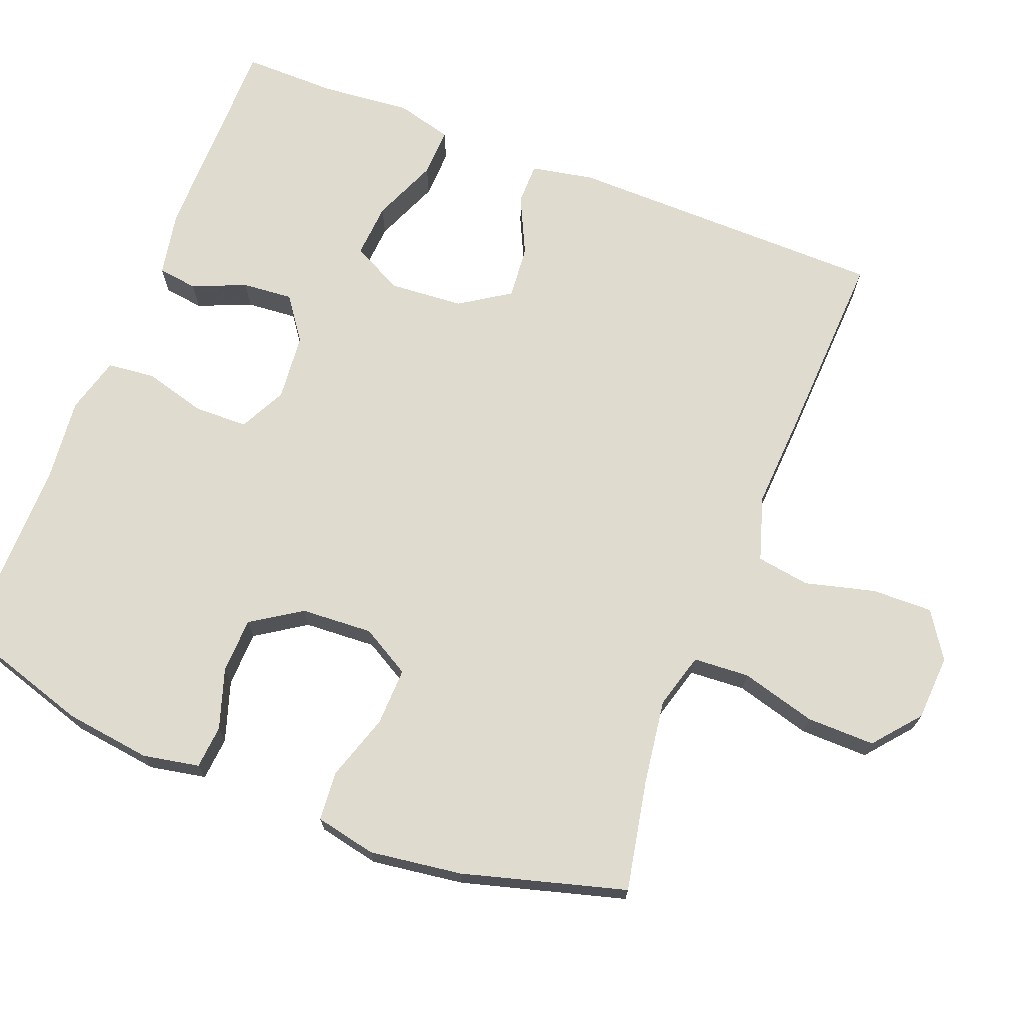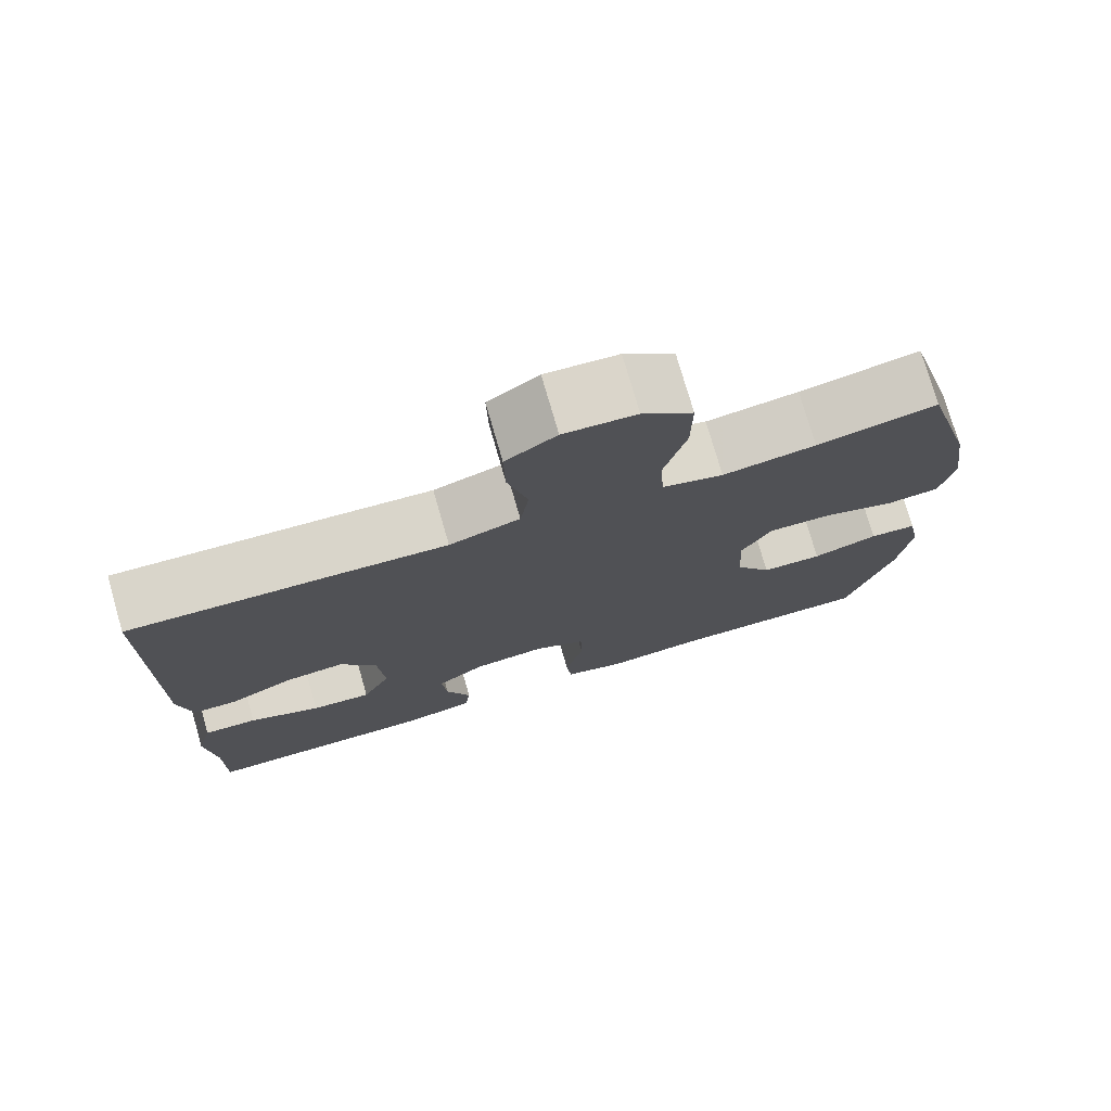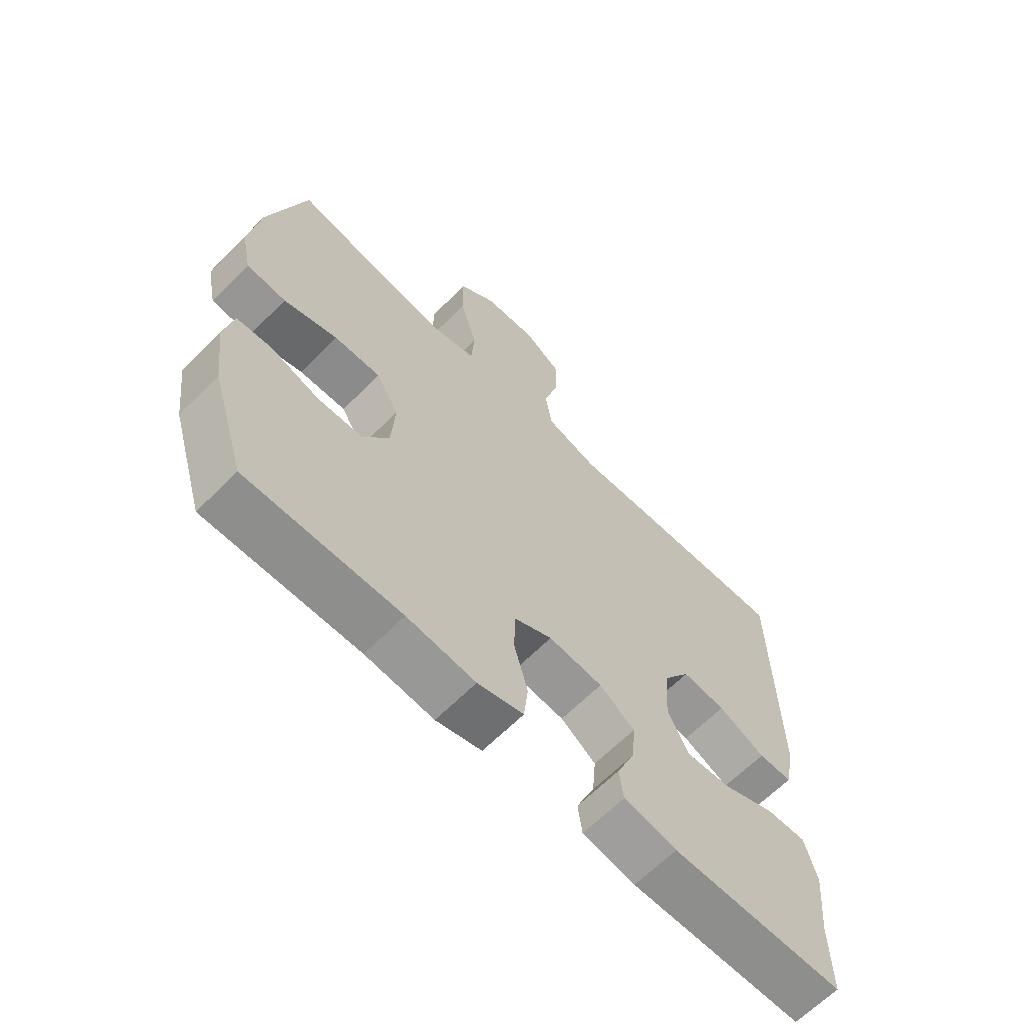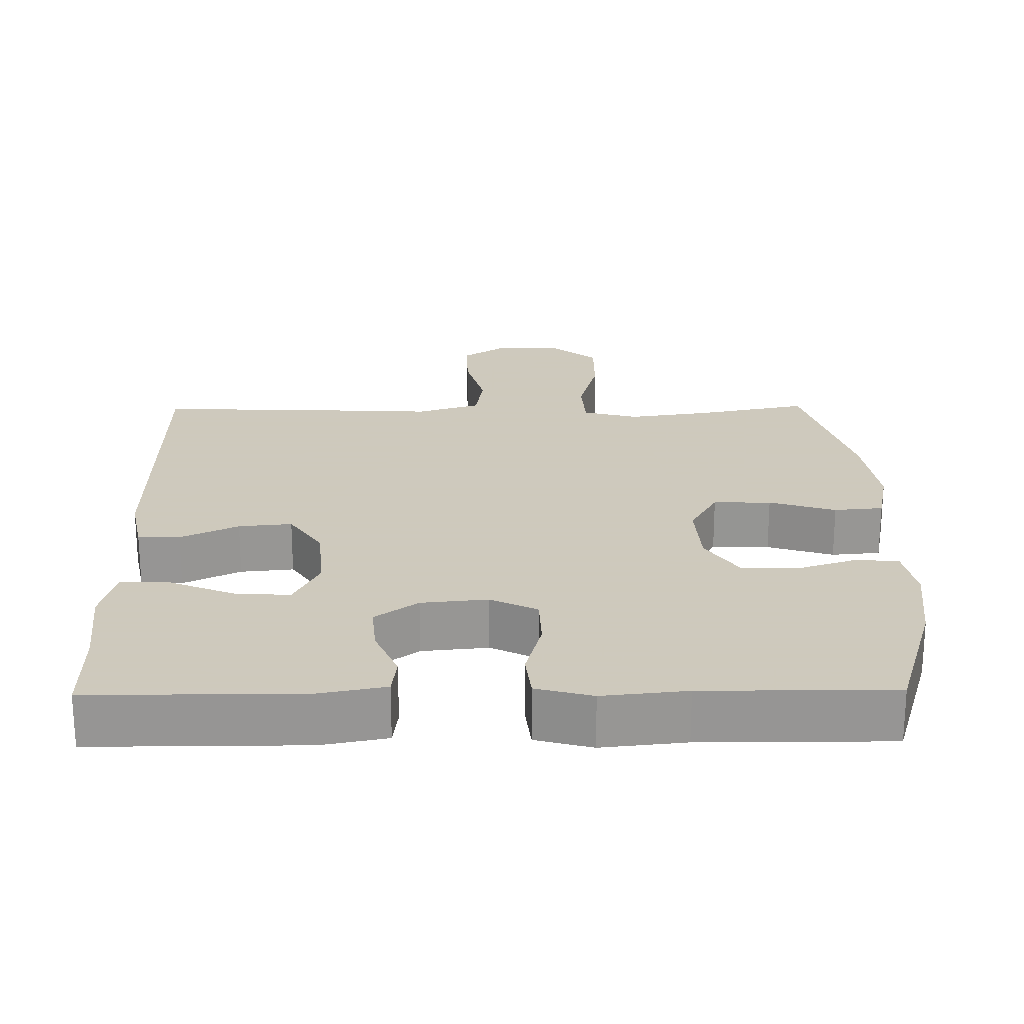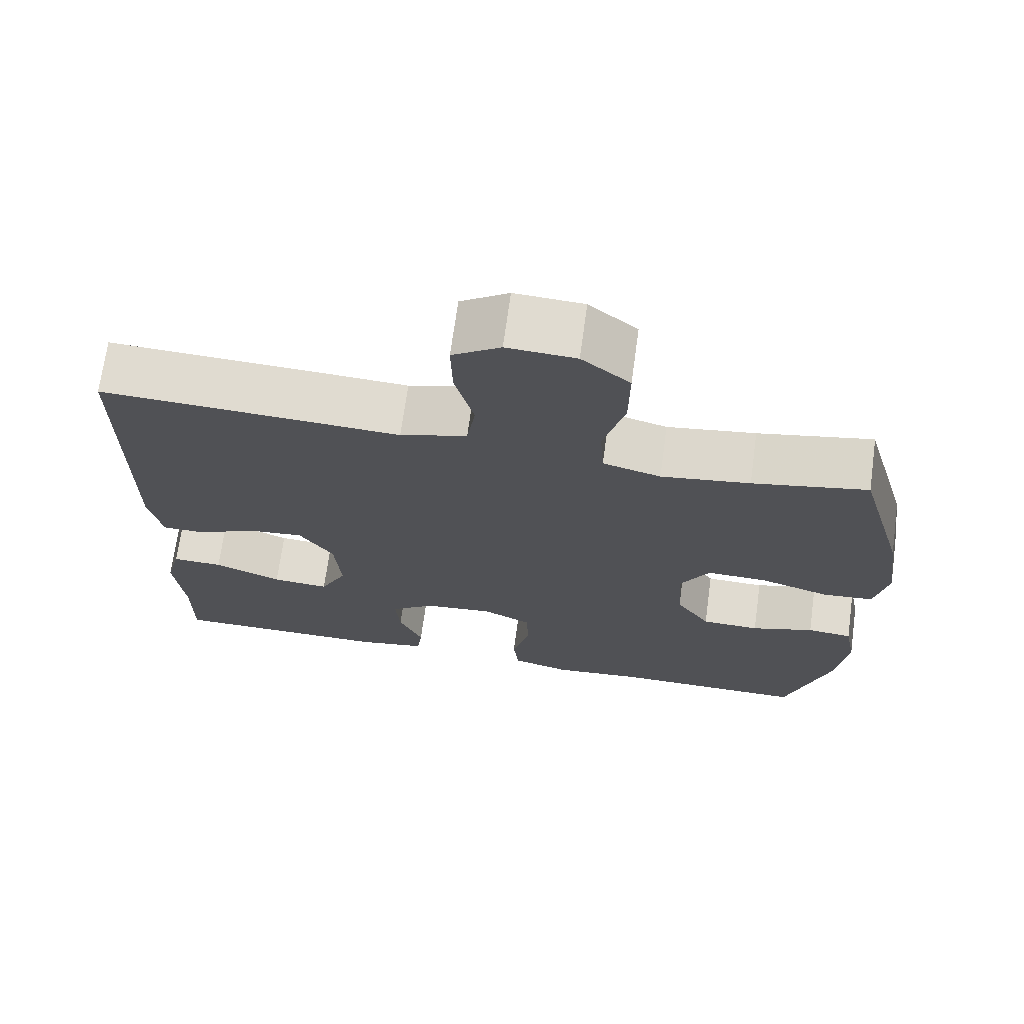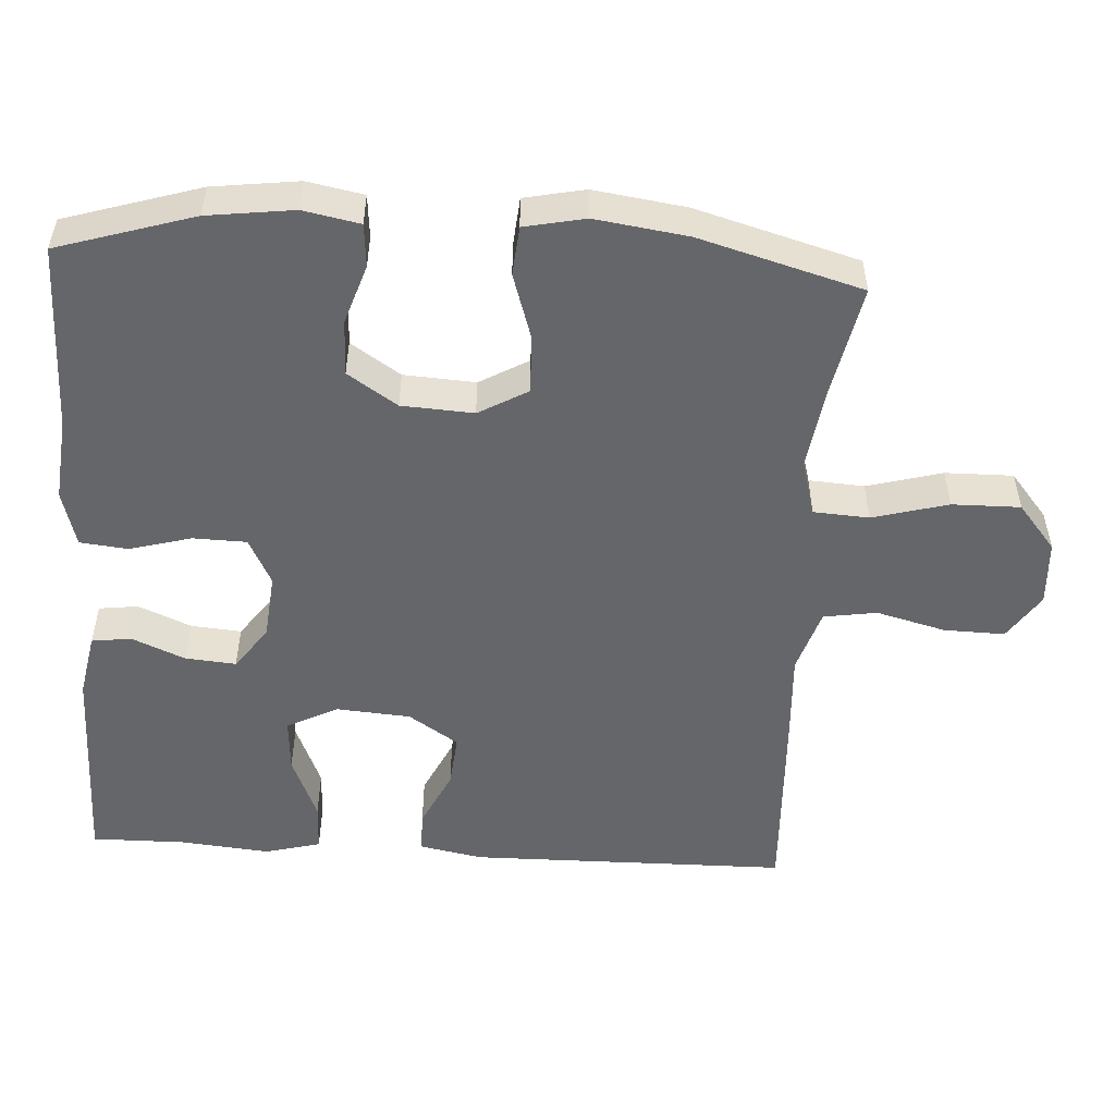
<metadata>
{"format":"obj","ext":"obj","renderer":"f3d","projection":"perspective","resolution":1024,"background":"white","views":[{"elev":70.4,"azim":-68.5,"up":"+Y"},{"elev":75.7,"azim":163.9,"up":"+Z"},{"elev":-64.9,"azim":-44.8,"up":"+Z"},{"elev":22.6,"azim":179.2,"up":"+Y"},{"elev":70.2,"azim":-172.2,"up":"+Z"},{"elev":-51.9,"azim":-93.4,"up":"+Y"}]}
</metadata>
<code>
v -0.5 0.07 -0.5
v -0.557 0.07 -0.314
v -0.572 0.07 -0.196
v -0.557 0.07 -0.119
v -0.498 0.07 -0.114
v -0.416 0.07 -0.141
v -0.34 0.07 -0.139
v -0.295 0.07 -0.071
v -0.289 0.07 0.027
v -0.327 0.07 0.094
v -0.406 0.07 0.092
v -0.497 0.07 0.063
v -0.564 0.07 0.069
v -0.581 0.07 0.152
v -0.563 0.07 0.278
v -0.5 0.07 0.5
v -0.35 0.07 0.47
v -0.234 0.07 0.453
v -0.158 0.07 0.474
v -0.153 0.07 0.55
v -0.181 0.07 0.653
v -0.182 0.07 0.746
v -0.119 0.07 0.798
v -0.029 0.07 0.803
v 0.034 0.07 0.761
v 0.032 0.07 0.678
v 0.007 0.07 0.583
v 0.018 0.07 0.51
v 0.106 0.07 0.482
v 0.238 0.07 0.489
v 0.5 0.07 0.5
v 0.504 0.07 0.063
v 0.487 0.07 -0.023
v 0.43 0.07 -0.023
v 0.351 0.07 0.015
v 0.278 0.07 0.022
v 0.233 0.07 -0.046
v 0.225 0.07 -0.147
v 0.26 0.07 -0.217
v 0.335 0.07 -0.212
v 0.424 0.07 -0.175
v 0.491 0.07 -0.173
v 0.511 0.07 -0.25
v 0.499 0.07 -0.372
v 0.5 0.07 -0.5
v 0.209 0.07 -0.5
v 0.12 0.07 -0.483
v 0.113 0.07 -0.429
v 0.144 0.07 -0.356
v 0.15 0.07 -0.287
v 0.091 0.07 -0.244
v 0 0.07 -0.235
v -0.064 0.07 -0.267
v -0.066 0.07 -0.34
v -0.043 0.07 -0.425
v -0.05 0.07 -0.49
v -0.127 0.07 -0.511
v -0.242 0.07 -0.499
v -0.5 0 -0.5
v -0.557 0 -0.314
v -0.572 0 -0.196
v -0.557 0 -0.119
v -0.498 0 -0.114
v -0.416 0 -0.141
v -0.34 0 -0.139
v -0.295 0 -0.071
v -0.289 0 0.027
v -0.327 0 0.094
v -0.406 0 0.092
v -0.497 0 0.063
v -0.564 0 0.069
v -0.581 0 0.152
v -0.563 0 0.278
v -0.5 0 0.5
v -0.35 0 0.47
v -0.234 0 0.453
v -0.158 0 0.474
v -0.153 0 0.55
v -0.181 0 0.653
v -0.182 0 0.746
v -0.119 0 0.798
v -0.029 0 0.803
v 0.034 0 0.761
v 0.032 0 0.678
v 0.007 0 0.583
v 0.018 0 0.51
v 0.106 0 0.482
v 0.238 0 0.489
v 0.5 0 0.5
v 0.504 0 0.063
v 0.487 0 -0.023
v 0.43 0 -0.023
v 0.351 0 0.015
v 0.278 0 0.022
v 0.233 0 -0.046
v 0.225 0 -0.147
v 0.26 0 -0.217
v 0.335 0 -0.212
v 0.424 0 -0.175
v 0.491 0 -0.173
v 0.511 0 -0.25
v 0.499 0 -0.372
v 0.5 0 -0.5
v 0.209 0 -0.5
v 0.12 0 -0.483
v 0.113 0 -0.429
v 0.144 0 -0.356
v 0.15 0 -0.287
v 0.091 0 -0.244
v 0 0 -0.235
v -0.064 0 -0.267
v -0.066 0 -0.34
v -0.043 0 -0.425
v -0.05 0 -0.49
v -0.127 0 -0.511
v -0.242 0 -0.499
f 55 56 57 58
f 54 55 58 1
f 53 54 1 2
f 52 53 2 3
f 46 47 48 49
f 44 45 46 49
f 44 49 50
f 43 44 50 51
f 40 41 42 43
f 39 40 43 51
f 32 33 34 35
f 32 35 36
f 29 30 31 32
f 28 29 32 36
f 24 25 26 27
f 24 27 28
f 23 24 28
f 20 21 22 23
f 19 20 23 28
f 18 19 28 36
f 14 15 16 17
f 11 12 13 14
f 10 11 14 17
f 9 10 17 18
f 3 4 5 6
f 52 3 6 7
f 38 39 51 52
f 37 38 52 7
f 36 37 7 8
f 8 9 18 36
f 116 115 114 113
f 59 116 113 112
f 60 59 112 111
f 61 60 111 110
f 107 106 105 104
f 107 104 103 102
f 108 107 102
f 109 108 102 101
f 101 100 99 98
f 109 101 98 97
f 93 92 91 90
f 94 93 90
f 90 89 88 87
f 94 90 87 86
f 85 84 83 82
f 86 85 82
f 86 82 81
f 81 80 79 78
f 86 81 78 77
f 94 86 77 76
f 75 74 73 72
f 72 71 70 69
f 75 72 69 68
f 76 75 68 67
f 64 63 62 61
f 65 64 61 110
f 110 109 97 96
f 65 110 96 95
f 66 65 95 94
f 94 76 67 66
f 1 59 60 2
f 2 60 61 3
f 3 61 62 4
f 4 62 63 5
f 5 63 64 6
f 6 64 65 7
f 7 65 66 8
f 8 66 67 9
f 9 67 68 10
f 10 68 69 11
f 11 69 70 12
f 12 70 71 13
f 13 71 72 14
f 14 72 73 15
f 15 73 74 16
f 16 74 75 17
f 17 75 76 18
f 18 76 77 19
f 19 77 78 20
f 20 78 79 21
f 21 79 80 22
f 22 80 81 23
f 23 81 82 24
f 24 82 83 25
f 25 83 84 26
f 26 84 85 27
f 27 85 86 28
f 28 86 87 29
f 29 87 88 30
f 30 88 89 31
f 31 89 90 32
f 32 90 91 33
f 33 91 92 34
f 34 92 93 35
f 35 93 94 36
f 36 94 95 37
f 37 95 96 38
f 38 96 97 39
f 39 97 98 40
f 40 98 99 41
f 41 99 100 42
f 42 100 101 43
f 43 101 102 44
f 44 102 103 45
f 45 103 104 46
f 46 104 105 47
f 47 105 106 48
f 48 106 107 49
f 49 107 108 50
f 50 108 109 51
f 51 109 110 52
f 52 110 111 53
f 53 111 112 54
f 54 112 113 55
f 55 113 114 56
f 56 114 115 57
f 57 115 116 58
f 58 116 59 1

</code>
